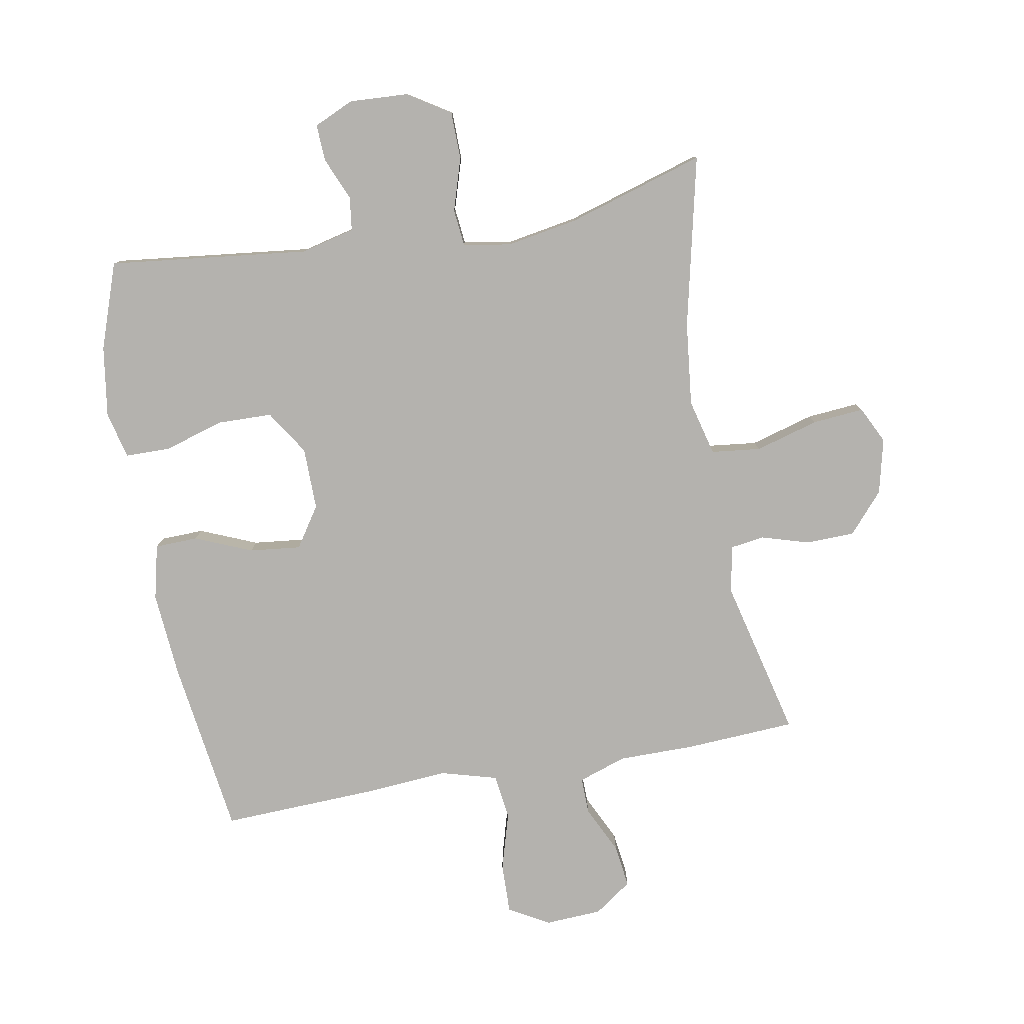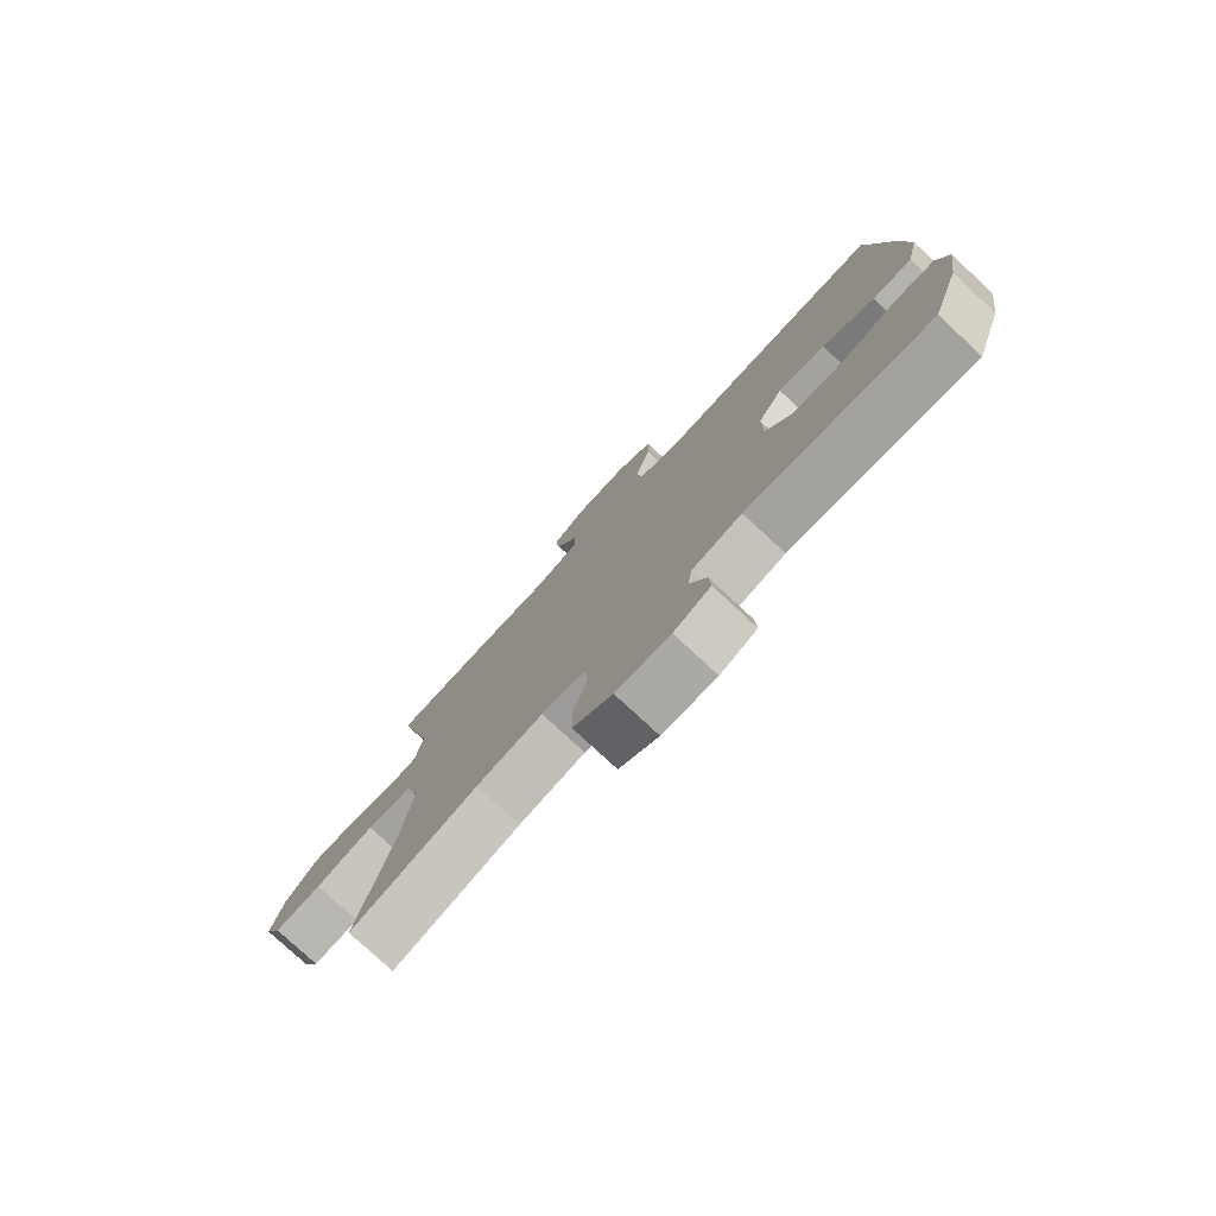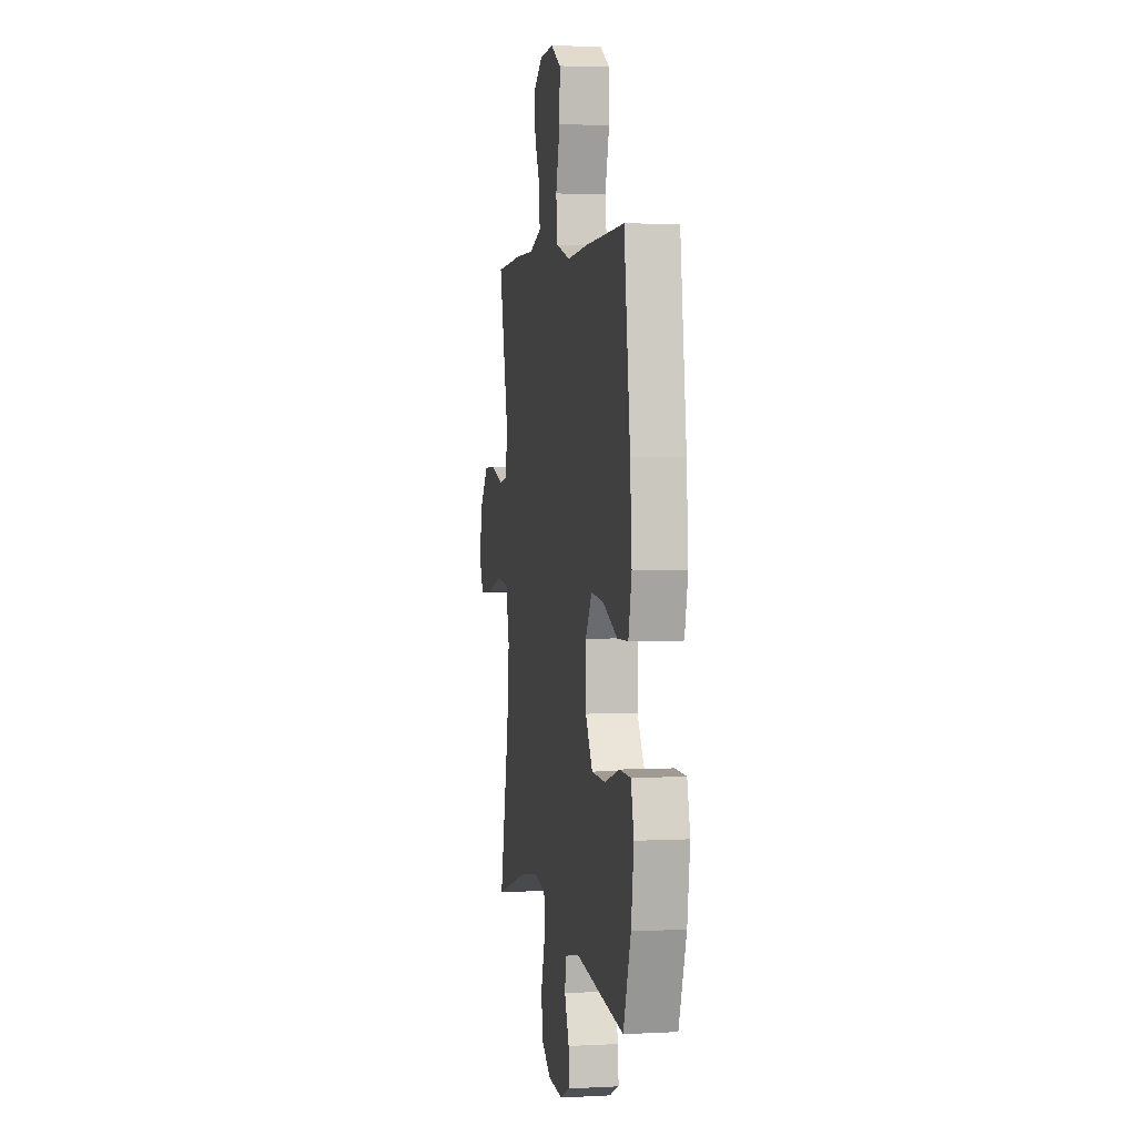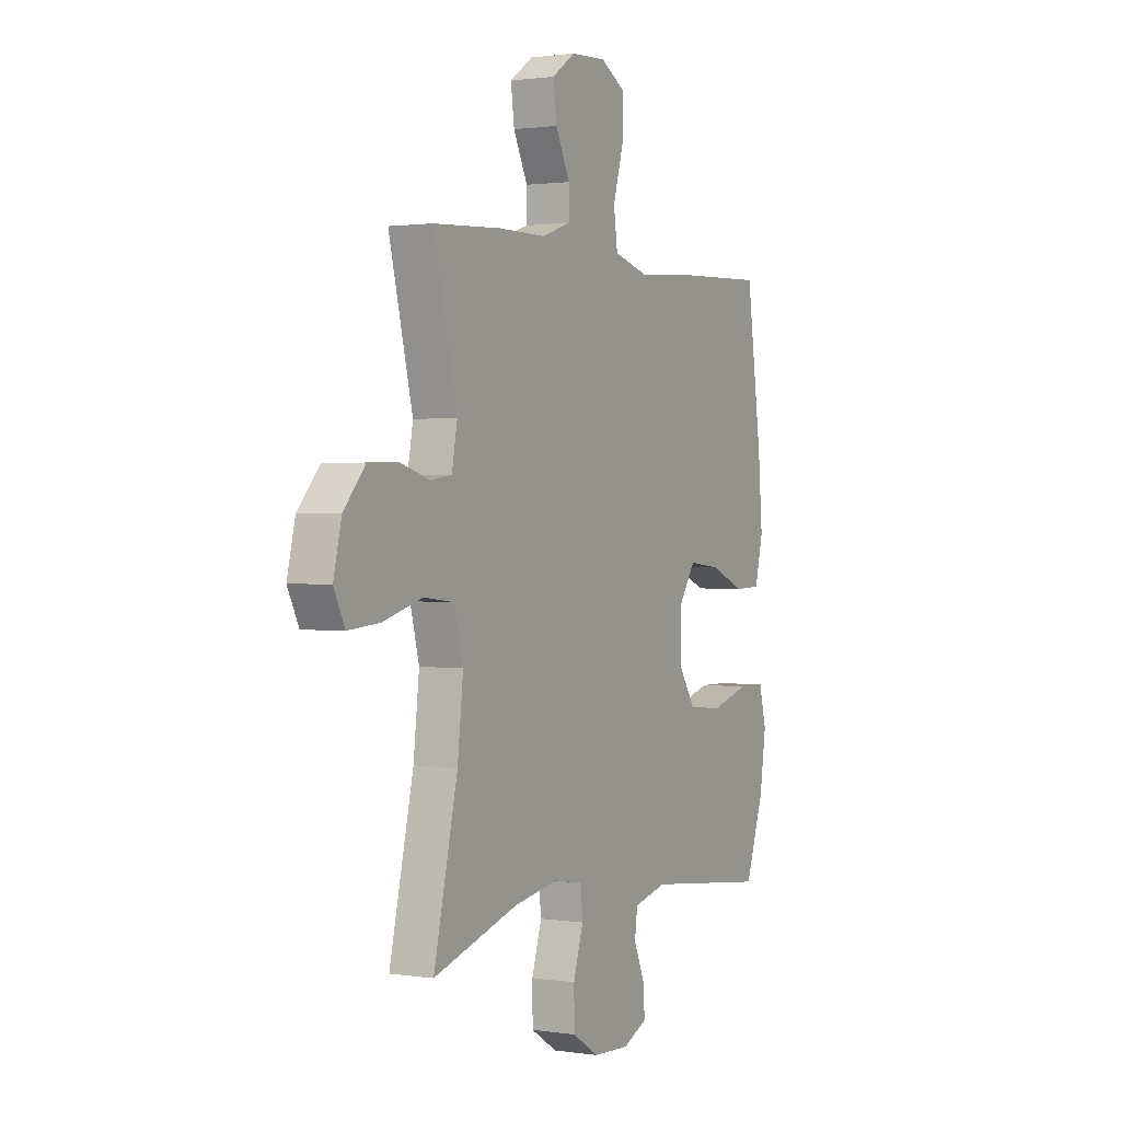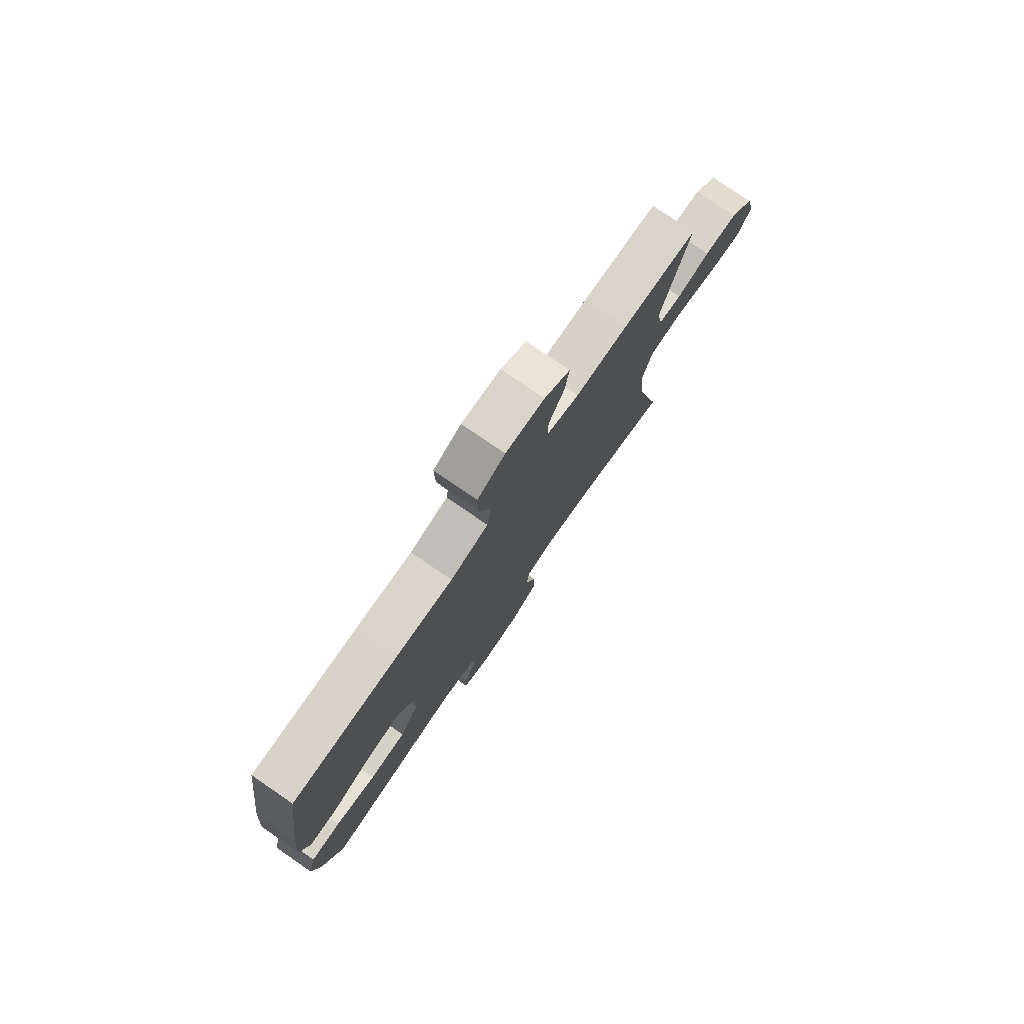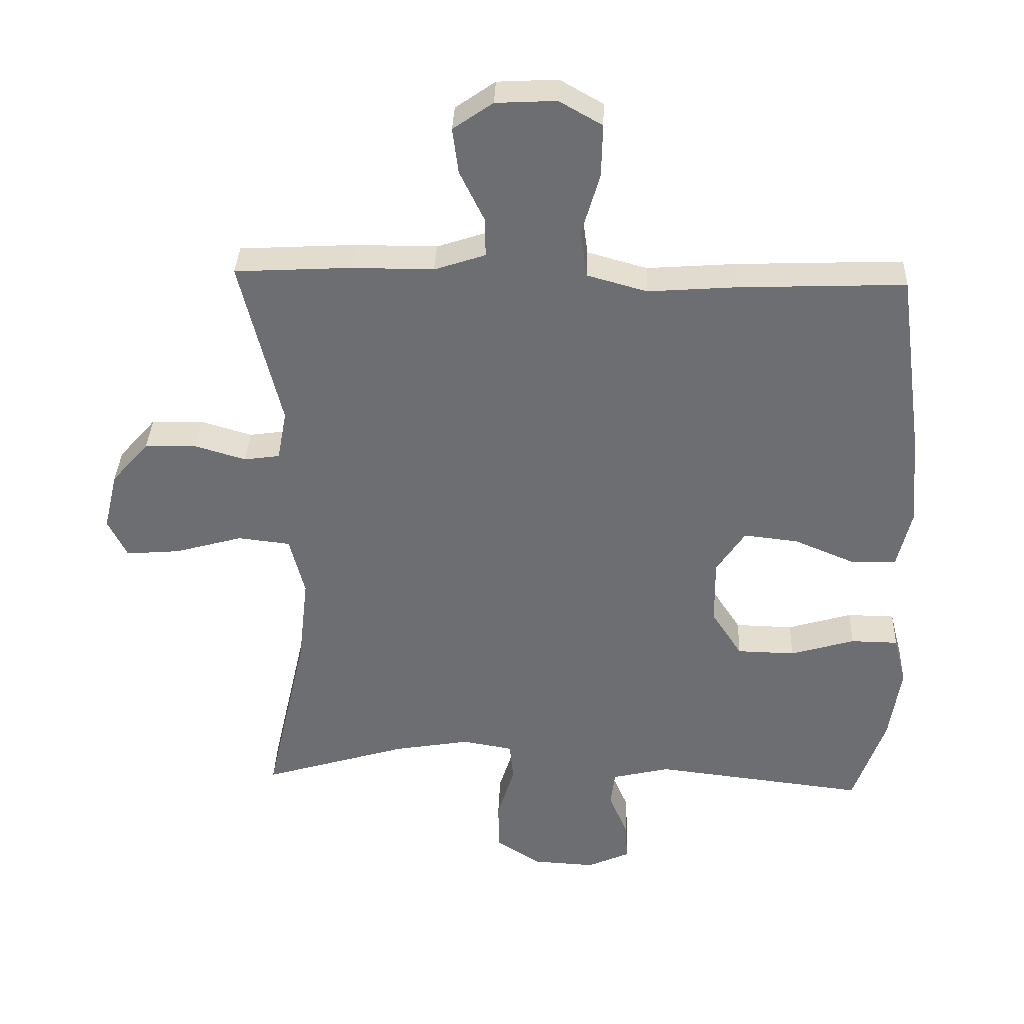
<metadata>
{"format":"obj","ext":"obj","renderer":"f3d","projection":"perspective","resolution":1024,"background":"white","views":[{"elev":-79.7,"azim":-169.8,"up":"+Y"},{"elev":-78.2,"azim":47.1,"up":"+Z"},{"elev":3.2,"azim":79.9,"up":"+Z"},{"elev":1.3,"azim":-61.2,"up":"+Z"},{"elev":78.4,"azim":124.4,"up":"+Z"},{"elev":35.4,"azim":2.3,"up":"+Z"}]}
</metadata>
<code>
v -0.5 0.07 0.5
v -0.324 0.07 0.51
v -0.201 0.07 0.51
v -0.124 0.07 0.536
v -0.125 0.07 0.595
v -0.162 0.07 0.671
v -0.171 0.07 0.74
v -0.111 0.07 0.782
v -0.02 0.07 0.787
v 0.045 0.07 0.75
v 0.043 0.07 0.67
v 0.016 0.07 0.577
v 0.026 0.07 0.505
v 0.116 0.07 0.48
v 0.249 0.07 0.49
v 0.5 0.07 0.5
v 0.539 0.07 0.216
v 0.55 0.07 0.079
v 0.529 0.07 -0.009
v 0.46 0.07 -0.011
v 0.369 0.07 0.027
v 0.287 0.07 0.036
v 0.244 0.07 -0.029
v 0.245 0.07 -0.129
v 0.291 0.07 -0.2
v 0.378 0.07 -0.202
v 0.475 0.07 -0.173
v 0.546 0.07 -0.174
v 0.565 0.07 -0.248
v 0.548 0.07 -0.362
v 0.5 0.07 -0.5
v 0.18 0.07 -0.463
v 0.093 0.07 -0.484
v 0.086 0.07 -0.538
v 0.115 0.07 -0.606
v 0.118 0.07 -0.665
v 0.054 0.07 -0.694
v -0.04 0.07 -0.689
v -0.108 0.07 -0.646
v -0.109 0.07 -0.569
v -0.083 0.07 -0.485
v -0.089 0.07 -0.426
v -0.165 0.07 -0.413
v -0.28 0.07 -0.433
v -0.5 0.07 -0.5
v -0.438 0.07 -0.226
v -0.423 0.07 -0.092
v -0.446 0.07 -0.002
v -0.525 0.07 0.007
v -0.627 0.07 -0.022
v -0.709 0.07 -0.029
v -0.738 0.07 0.03
v -0.717 0.07 0.118
v -0.661 0.07 0.182
v -0.583 0.07 0.184
v -0.506 0.07 0.161
v -0.452 0.07 0.169
v -0.438 0.07 0.245
v -0.5 0 0.5
v -0.324 0 0.51
v -0.201 0 0.51
v -0.124 0 0.536
v -0.125 0 0.595
v -0.162 0 0.671
v -0.171 0 0.74
v -0.111 0 0.782
v -0.02 0 0.787
v 0.045 0 0.75
v 0.043 0 0.67
v 0.016 0 0.577
v 0.026 0 0.505
v 0.116 0 0.48
v 0.249 0 0.49
v 0.5 0 0.5
v 0.539 0 0.216
v 0.55 0 0.079
v 0.529 0 -0.009
v 0.46 0 -0.011
v 0.369 0 0.027
v 0.287 0 0.036
v 0.244 0 -0.029
v 0.245 0 -0.129
v 0.291 0 -0.2
v 0.378 0 -0.202
v 0.475 0 -0.173
v 0.546 0 -0.174
v 0.565 0 -0.248
v 0.548 0 -0.362
v 0.5 0 -0.5
v 0.18 0 -0.463
v 0.093 0 -0.484
v 0.086 0 -0.538
v 0.115 0 -0.606
v 0.118 0 -0.665
v 0.054 0 -0.694
v -0.04 0 -0.689
v -0.108 0 -0.646
v -0.109 0 -0.569
v -0.083 0 -0.485
v -0.089 0 -0.426
v -0.165 0 -0.413
v -0.28 0 -0.433
v -0.5 0 -0.5
v -0.438 0 -0.226
v -0.423 0 -0.092
v -0.446 0 -0.002
v -0.525 0 0.007
v -0.627 0 -0.022
v -0.709 0 -0.029
v -0.738 0 0.03
v -0.717 0 0.118
v -0.661 0 0.182
v -0.583 0 0.184
v -0.506 0 0.161
v -0.452 0 0.169
v -0.438 0 0.245
f 54 55 56
f 53 54 56
f 52 53 56
f 51 52 56
f 50 51 56
f 49 50 56
f 48 49 56 57
f 47 48 57 58
f 44 45 46
f 43 44 46 47
f 42 43 47 58
f 39 40 41
f 38 39 41
f 37 38 41
f 36 37 41
f 35 36 41
f 34 35 41
f 33 34 41 42
f 1 2 3
f 58 1 3
f 42 58 3
f 33 42 3
f 32 33 3
f 30 31 32
f 29 30 32
f 28 29 32
f 27 28 32
f 26 27 32
f 19 20 21
f 18 19 21
f 17 18 21
f 16 17 21
f 15 16 21
f 14 15 21
f 13 14 21 22
f 10 11 12
f 9 10 12
f 8 9 12
f 7 8 12
f 6 7 12
f 5 6 12
f 4 5 12 13
f 13 22 23
f 4 13 23
f 3 4 23
f 25 26 32
f 24 25 32 3
f 3 23 24
f 114 113 112
f 114 112 111
f 114 111 110
f 114 110 109
f 114 109 108
f 114 108 107
f 115 114 107 106
f 116 115 106 105
f 104 103 102
f 105 104 102 101
f 116 105 101 100
f 99 98 97
f 99 97 96
f 99 96 95
f 99 95 94
f 99 94 93
f 99 93 92
f 100 99 92 91
f 61 60 59
f 61 59 116
f 61 116 100
f 61 100 91
f 61 91 90
f 90 89 88
f 90 88 87
f 90 87 86
f 90 86 85
f 90 85 84
f 79 78 77
f 79 77 76
f 79 76 75
f 79 75 74
f 79 74 73
f 79 73 72
f 80 79 72 71
f 70 69 68
f 70 68 67
f 70 67 66
f 70 66 65
f 70 65 64
f 70 64 63
f 71 70 63 62
f 81 80 71
f 81 71 62
f 81 62 61
f 90 84 83
f 61 90 83 82
f 82 81 61
f 1 59 60 2
f 2 60 61 3
f 3 61 62 4
f 4 62 63 5
f 5 63 64 6
f 6 64 65 7
f 7 65 66 8
f 8 66 67 9
f 9 67 68 10
f 10 68 69 11
f 11 69 70 12
f 12 70 71 13
f 13 71 72 14
f 14 72 73 15
f 15 73 74 16
f 16 74 75 17
f 17 75 76 18
f 18 76 77 19
f 19 77 78 20
f 20 78 79 21
f 21 79 80 22
f 22 80 81 23
f 23 81 82 24
f 24 82 83 25
f 25 83 84 26
f 26 84 85 27
f 27 85 86 28
f 28 86 87 29
f 29 87 88 30
f 30 88 89 31
f 31 89 90 32
f 32 90 91 33
f 33 91 92 34
f 34 92 93 35
f 35 93 94 36
f 36 94 95 37
f 37 95 96 38
f 38 96 97 39
f 39 97 98 40
f 40 98 99 41
f 41 99 100 42
f 42 100 101 43
f 43 101 102 44
f 44 102 103 45
f 45 103 104 46
f 46 104 105 47
f 47 105 106 48
f 48 106 107 49
f 49 107 108 50
f 50 108 109 51
f 51 109 110 52
f 52 110 111 53
f 53 111 112 54
f 54 112 113 55
f 55 113 114 56
f 56 114 115 57
f 57 115 116 58
f 58 116 59 1

</code>
